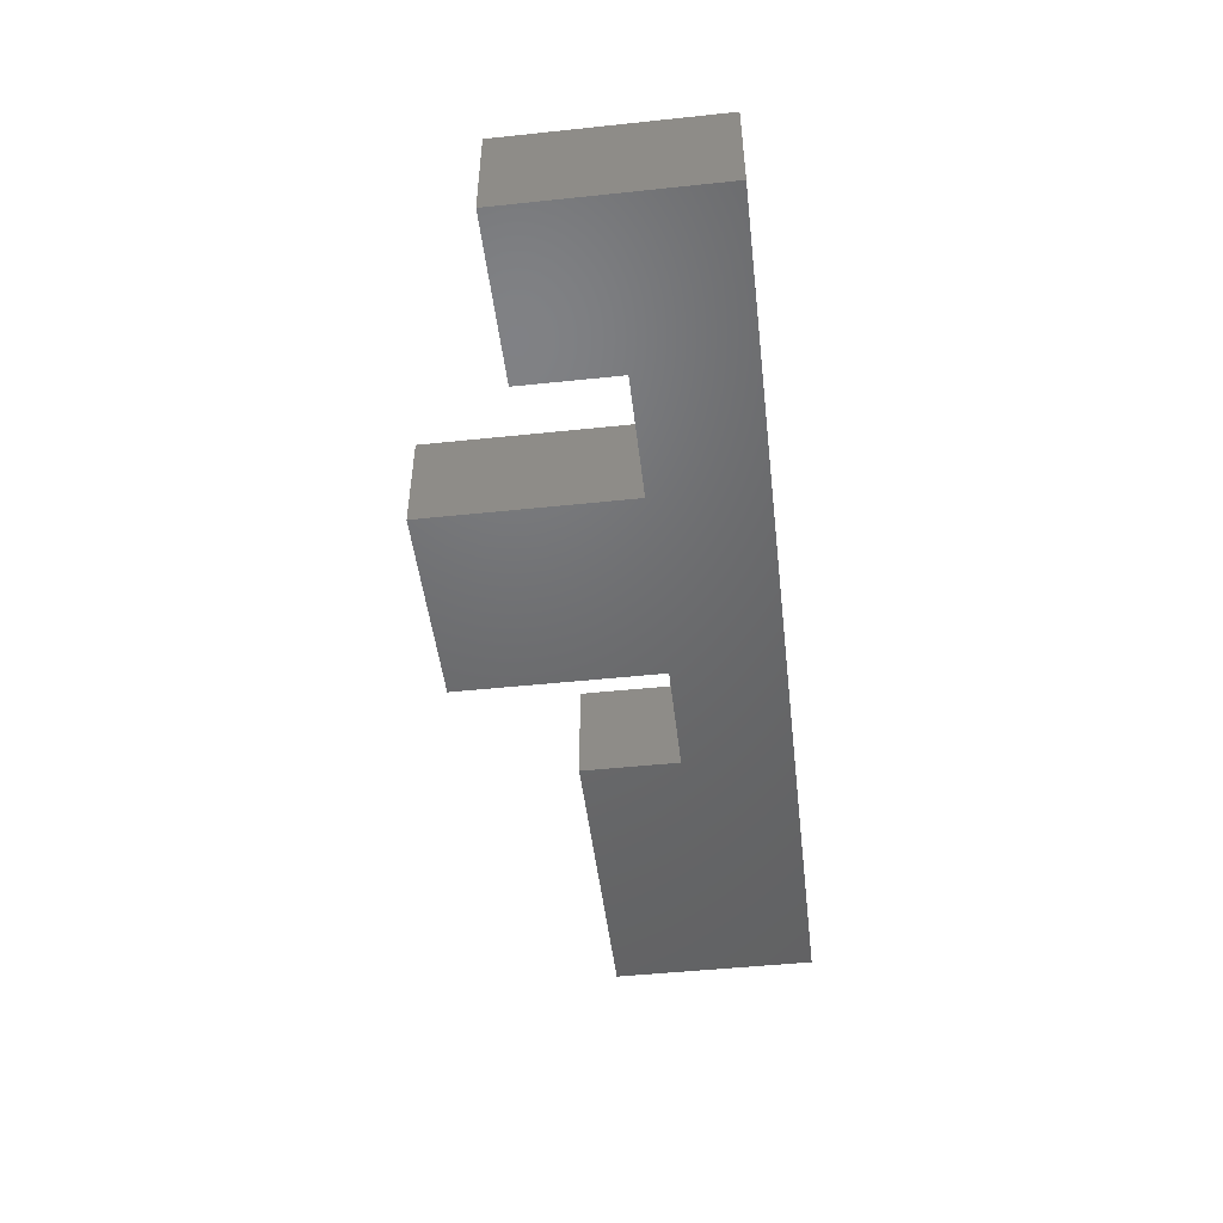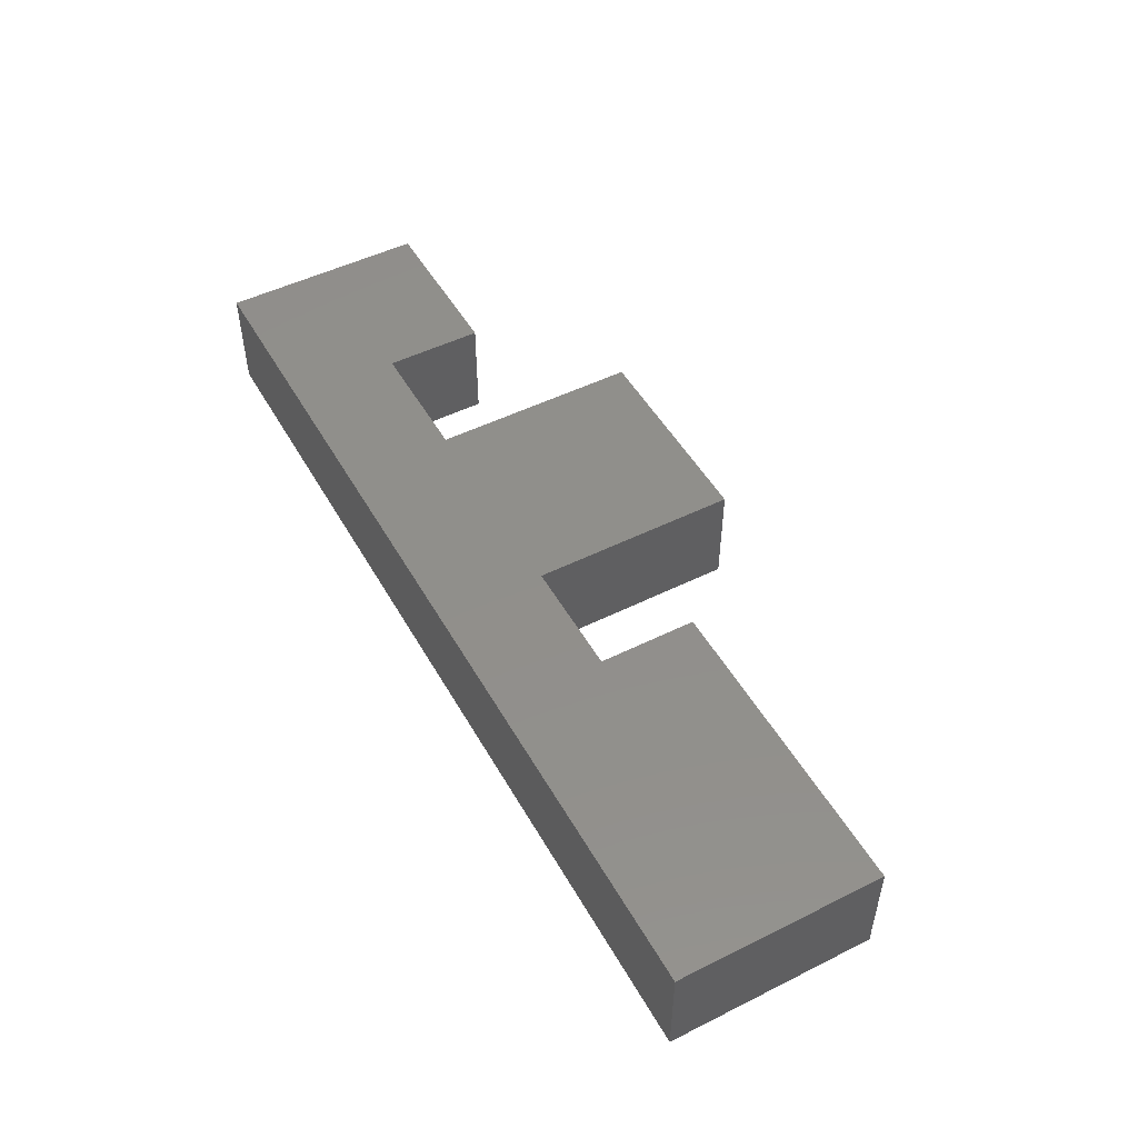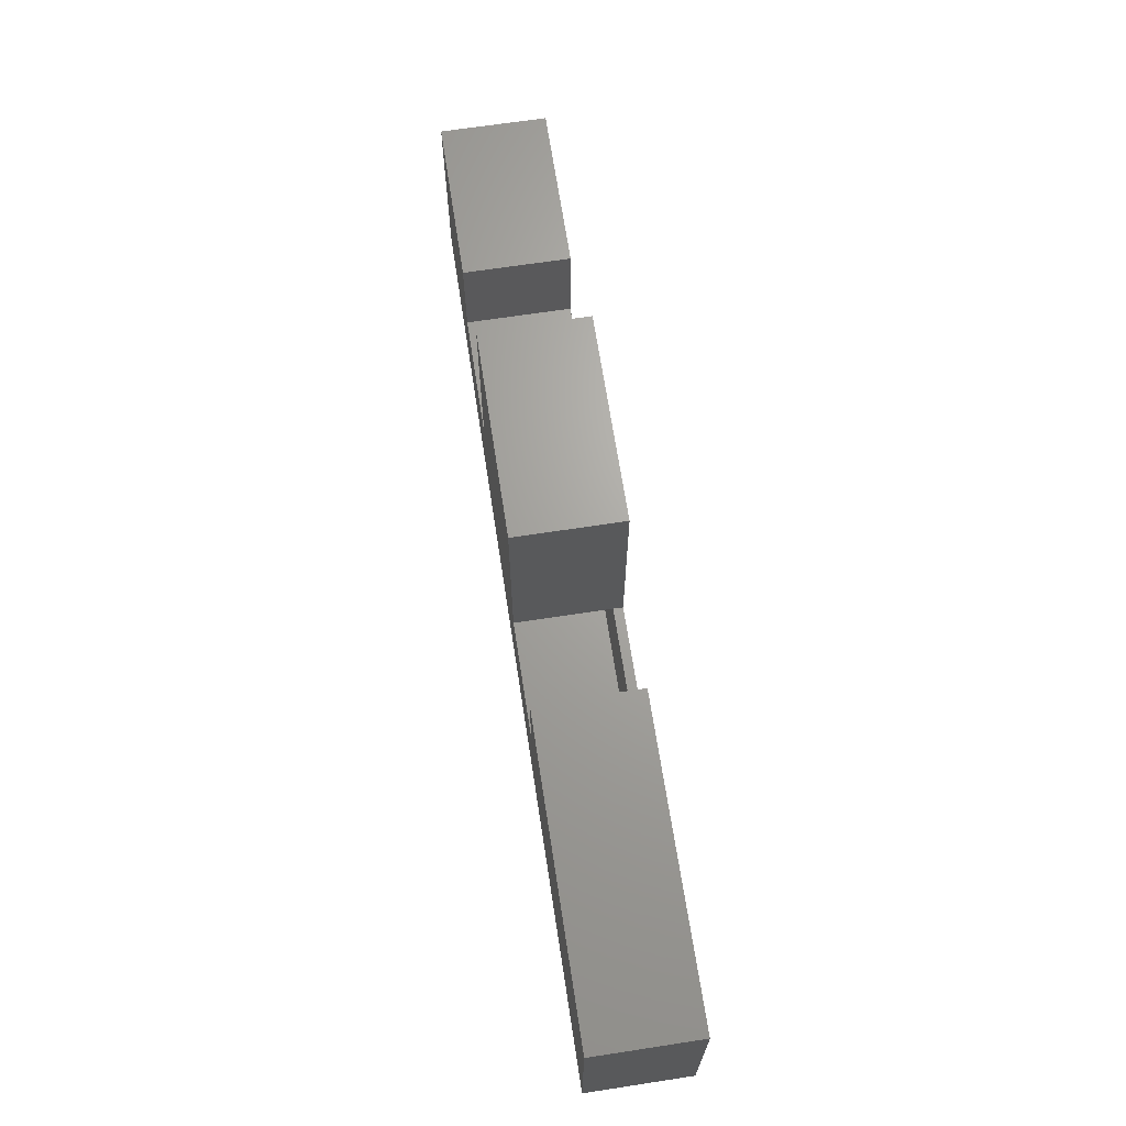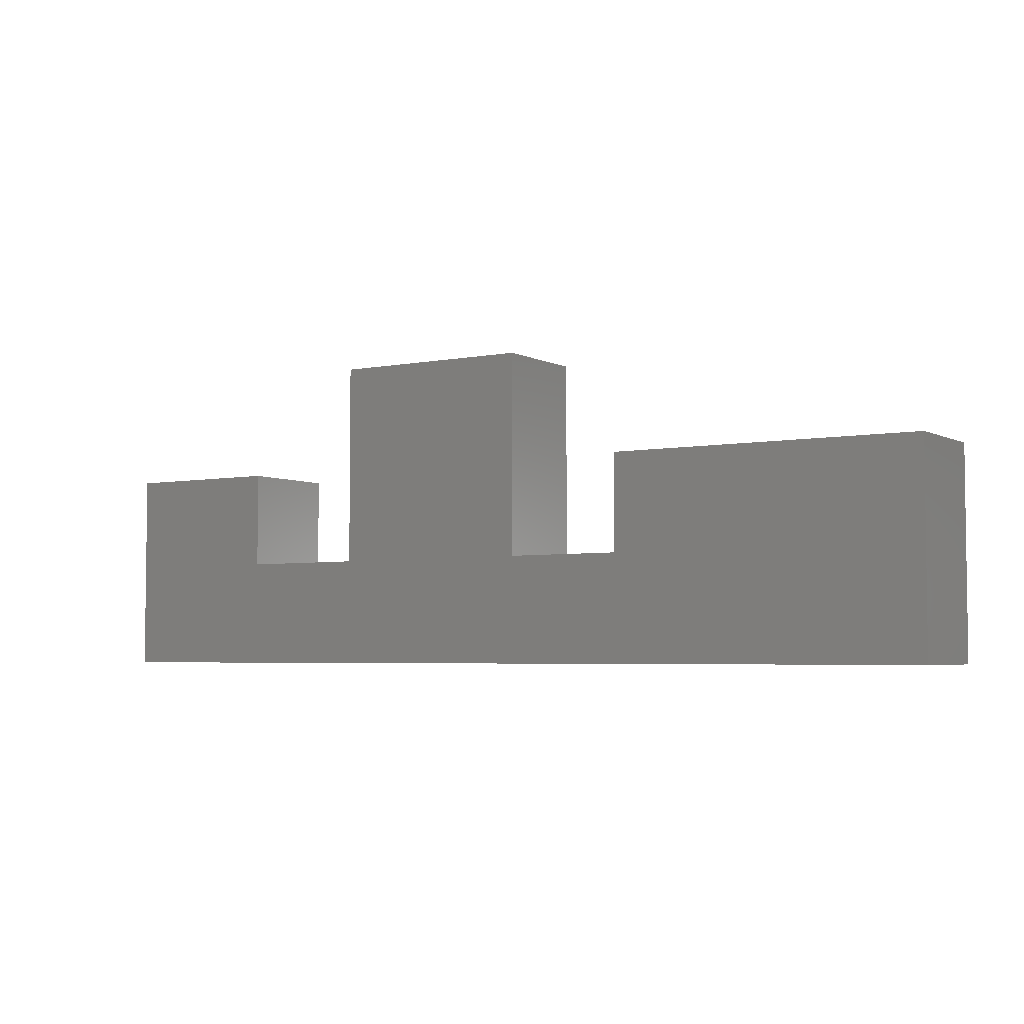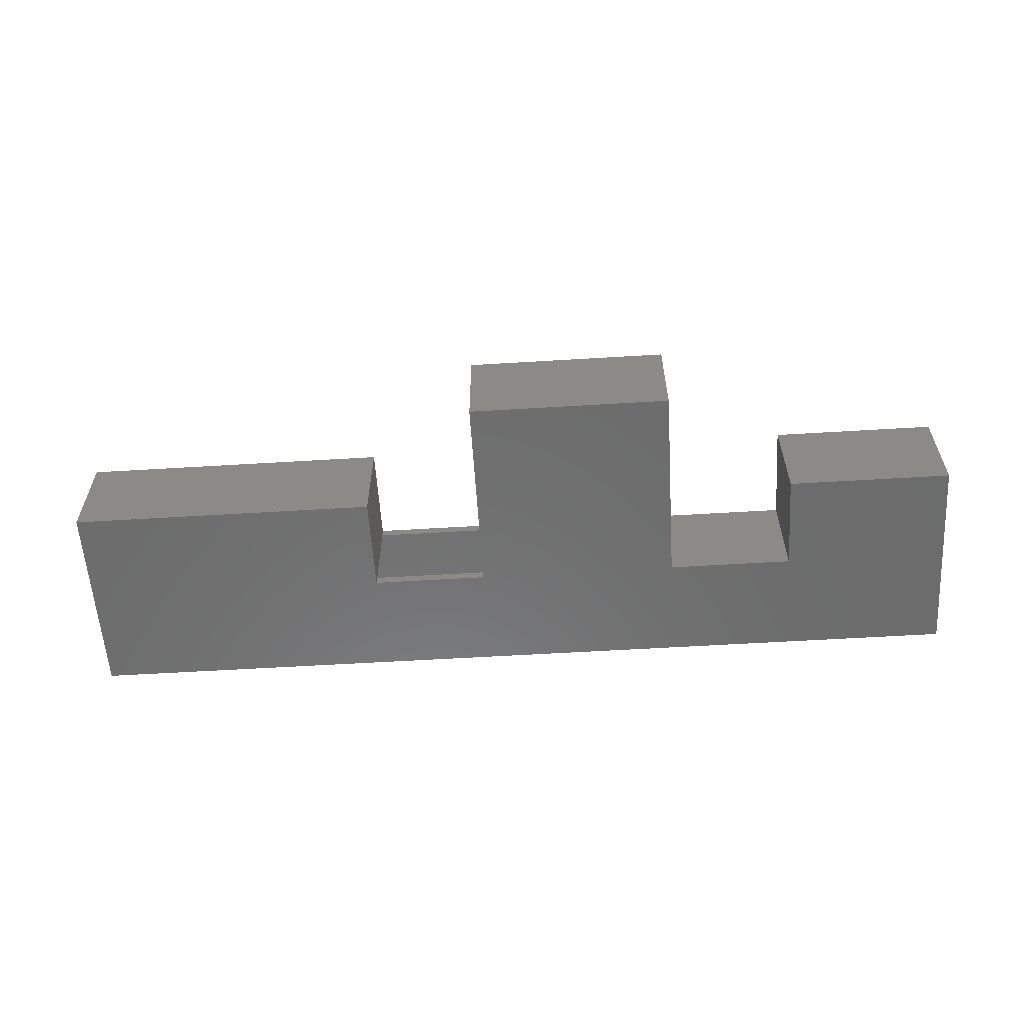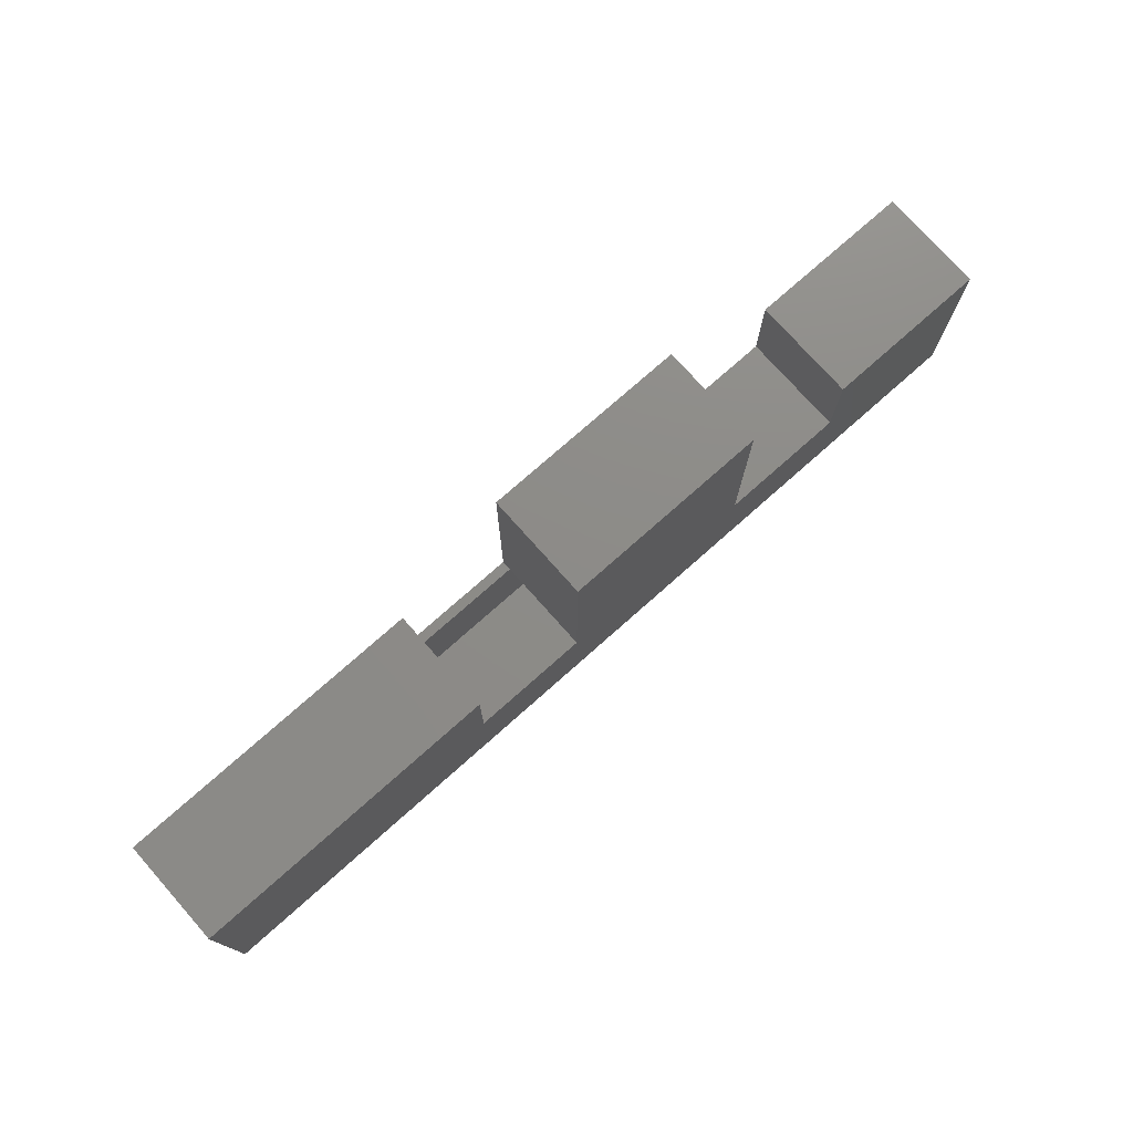
<metadata>
{"format":"stl","ext":"stl","renderer":"f3d","projection":"perspective","resolution":1024,"background":"white","views":[{"elev":-48.5,"azim":96.7,"up":"+Y"},{"elev":49.8,"azim":-118.7,"up":"+Y"},{"elev":67.3,"azim":-98.7,"up":"+Z"},{"elev":-4.4,"azim":-147.4,"up":"+Z"},{"elev":-58.4,"azim":3.6,"up":"+Y"},{"elev":75.6,"azim":-41.6,"up":"+Z"}]}
</metadata>
<code>
# stl→obj: 52 verts, 100 faces
v 0.2526 -0.07812 0.08684
v 0.2448 -0.07812 0.08684
v 0.2526 -0.007812 0.08684
v 0.2448 -0.007812 0.08684
v 0.3552 -0.07812 0.08684
v 0.3474 -0.07812 0.08684
v 0.3552 -0.007812 0.08684
v 0.3474 -0.007812 0.08684
v 0.3474 -0.08594 0.08684
v 0.2526 -0.08594 0.08684
v 0.3474 0 0.08684
v 0.2526 0 0.08684
v 0.2526 -0.08594 0.1658
v 0.2526 0 0.1658
v 0.3474 -0.08594 0.2526
v 0.3474 0 0.2526
v 0.7422 -0.007812 0.007812
v 0.7422 -0.007812 0.158
v 0.6236 -0.007812 0.158
v 0.6236 -0.007812 0.07903
v 0.5053 -0.007812 0.07903
v 0.007812 -0.007812 0.007812
v 0.5053 -0.007812 0.2448
v 0.3552 -0.007812 0.2448
v 0.007812 -0.007812 0.158
v 0.2448 -0.007812 0.158
v 0.7422 -0.07812 0.007812
v 0.007812 -0.07812 0.007812
v 0.5053 -0.07812 0.07903
v 0.6236 -0.07812 0.07903
v 0.6236 -0.07812 0.158
v 0.7422 -0.07812 0.158
v 0.5053 -0.07812 0.2448
v 0.3552 -0.07812 0.2448
v 0.007812 -0.07812 0.158
v 0.2448 -0.07812 0.158
v 0.75 -0.08594 -4.592e-17
v 0.75 -0.08594 0.1658
v 0.6158 -0.08594 0.1658
v 0.6158 -0.08594 0.08684
v 0.5132 -0.08594 0.08684
v 0 -0.08594 0
v 1.015e-17 -0.08594 0.1658
v 0.5132 -0.08594 0.2526
v 0.75 0 -4.592e-17
v 0 0 0
v 0.5132 0 0.08684
v 0.6158 0 0.08684
v 0.6158 0 0.1658
v 0.75 0 0.1658
v 1.015e-17 0 0.1658
v 0.5132 0 0.2526
f 1 2 3
f 3 2 4
f 5 6 7
f 7 6 8
f 9 6 10
f 10 6 1
f 8 11 3
f 3 11 12
f 13 10 1
f 13 1 3
f 13 3 12
f 13 12 14
f 15 16 11
f 15 11 8
f 15 8 6
f 15 6 9
f 17 18 19
f 17 19 20
f 17 20 21
f 17 21 7
f 17 7 8
f 17 8 3
f 17 3 4
f 17 4 22
f 23 24 21
f 21 24 7
f 25 22 26
f 26 22 4
f 27 28 2
f 27 2 1
f 27 1 6
f 27 6 5
f 27 5 29
f 27 29 30
f 27 30 31
f 27 31 32
f 33 29 34
f 34 29 5
f 35 36 28
f 28 36 2
f 28 27 22
f 22 27 17
f 27 32 17
f 17 32 18
f 36 35 26
f 26 35 25
f 32 31 18
f 18 31 19
f 31 30 19
f 19 30 20
f 30 29 20
f 20 29 21
f 29 33 21
f 21 33 23
f 33 34 23
f 23 34 24
f 34 5 24
f 24 5 7
f 4 2 26
f 26 2 36
f 35 28 25
f 25 28 22
f 37 38 39
f 37 39 40
f 37 40 41
f 37 41 9
f 37 9 10
f 37 10 42
f 42 10 43
f 43 10 13
f 9 41 15
f 15 41 44
f 45 46 12
f 45 12 11
f 45 11 47
f 45 47 48
f 45 48 49
f 45 49 50
f 46 51 12
f 12 51 14
f 11 16 47
f 47 16 52
f 43 51 42
f 42 51 46
f 13 14 43
f 43 14 51
f 44 52 15
f 15 52 16
f 41 47 44
f 44 47 52
f 40 48 41
f 41 48 47
f 49 48 39
f 39 48 40
f 38 50 39
f 39 50 49
f 37 45 38
f 38 45 50
f 42 46 37
f 37 46 45

</code>
